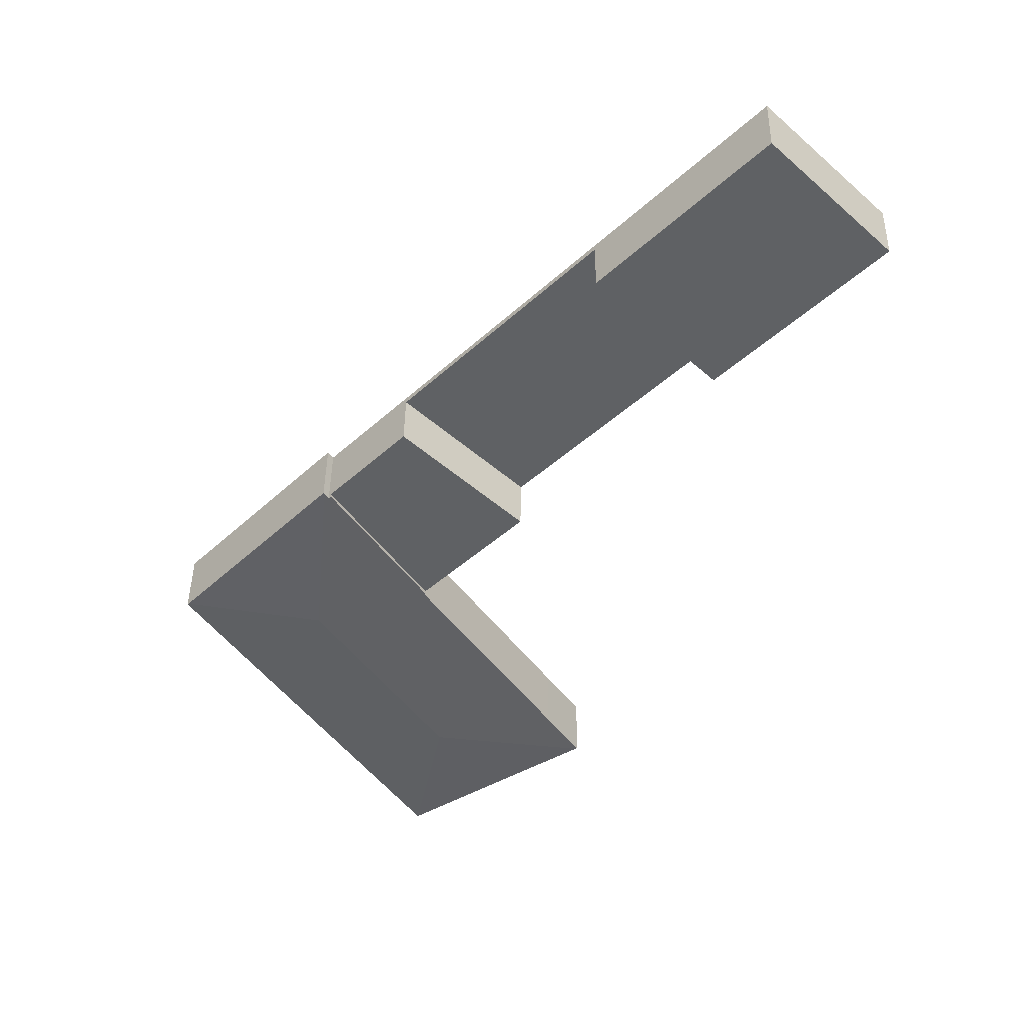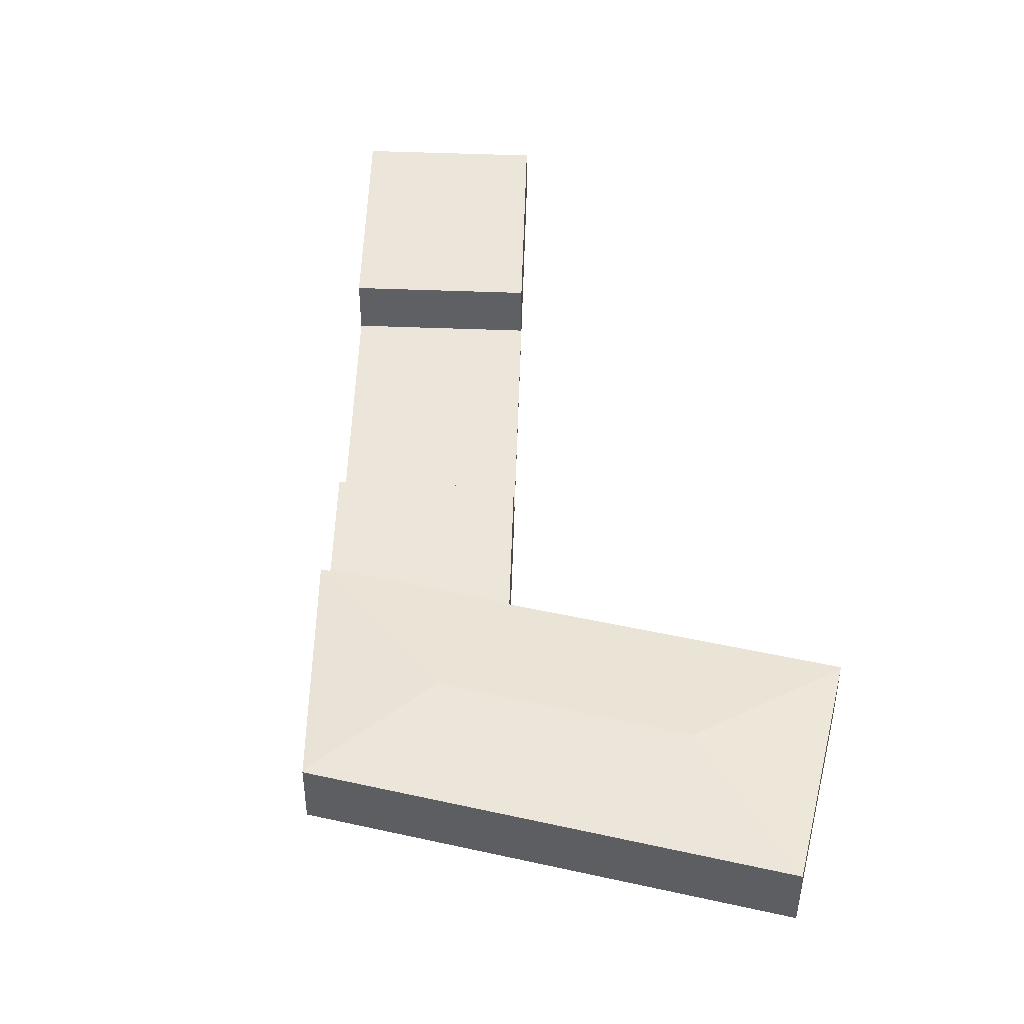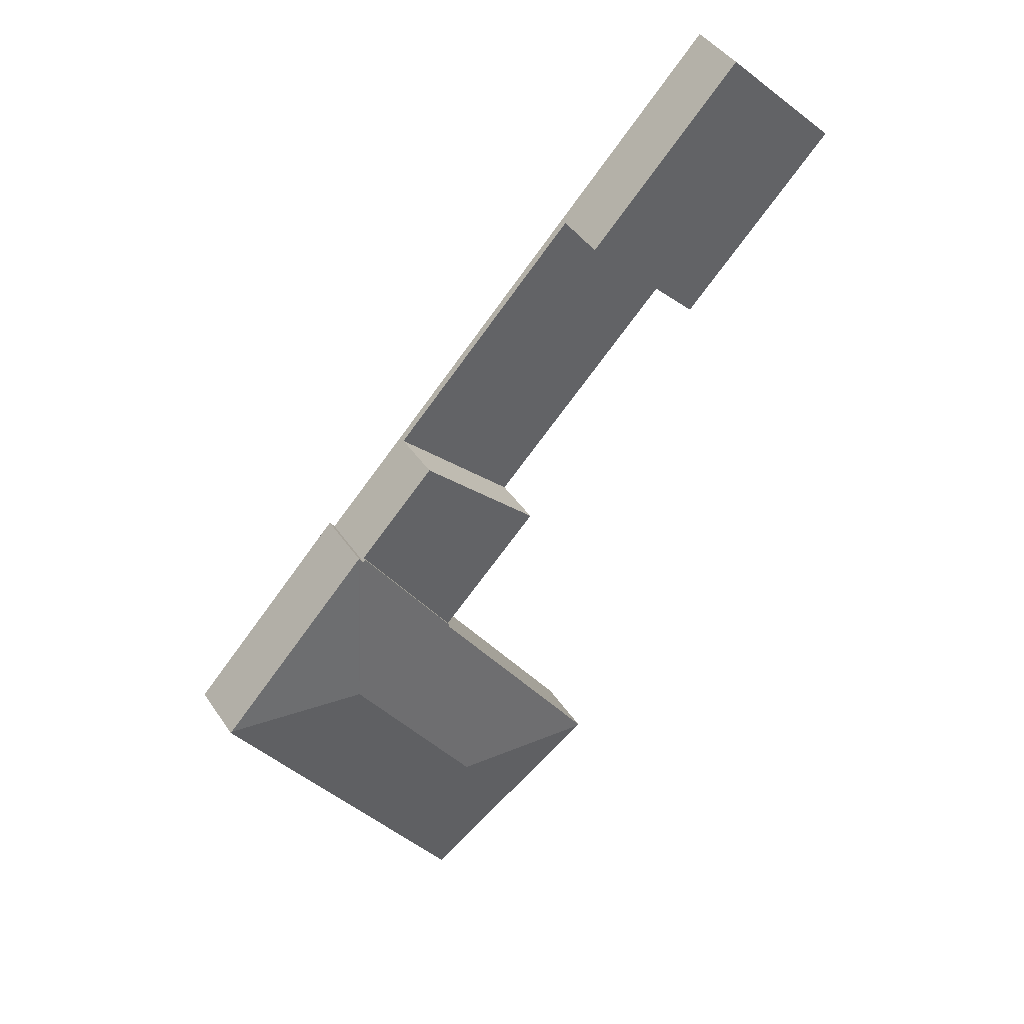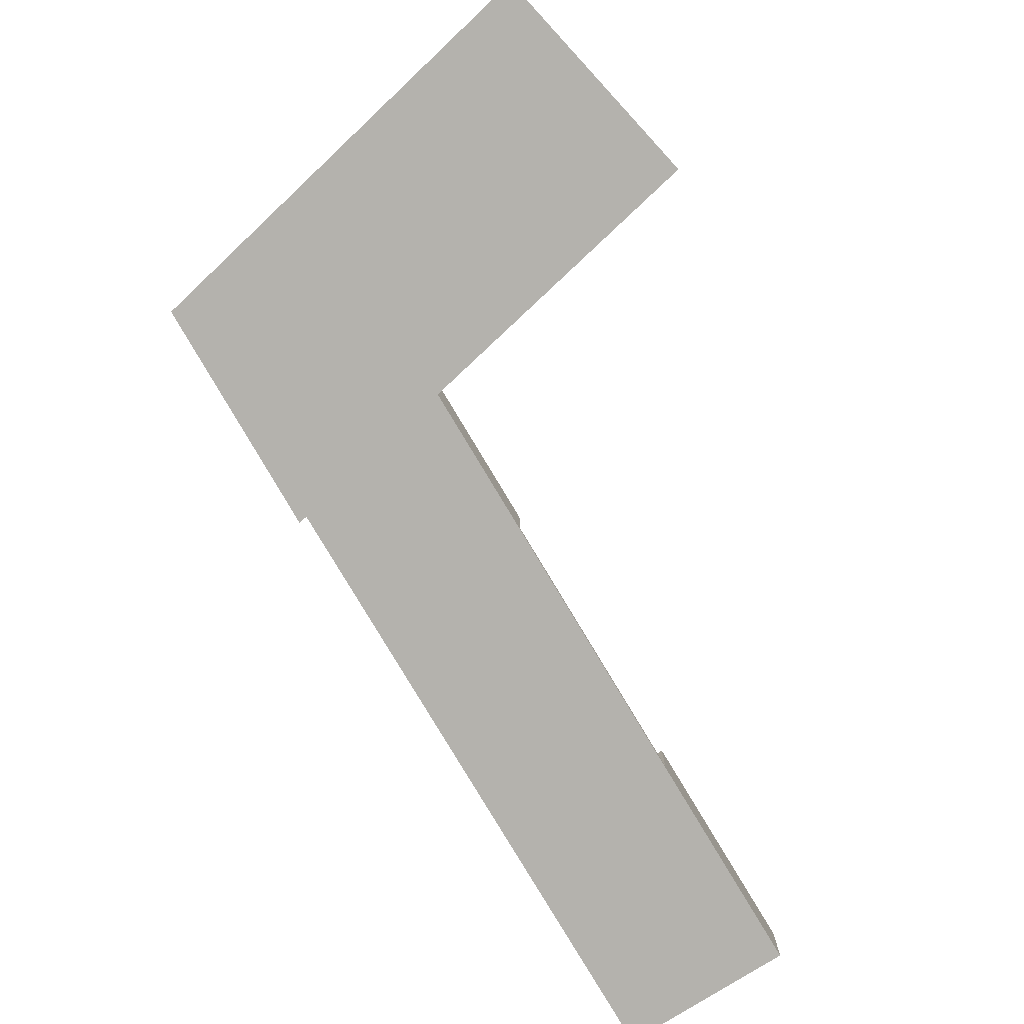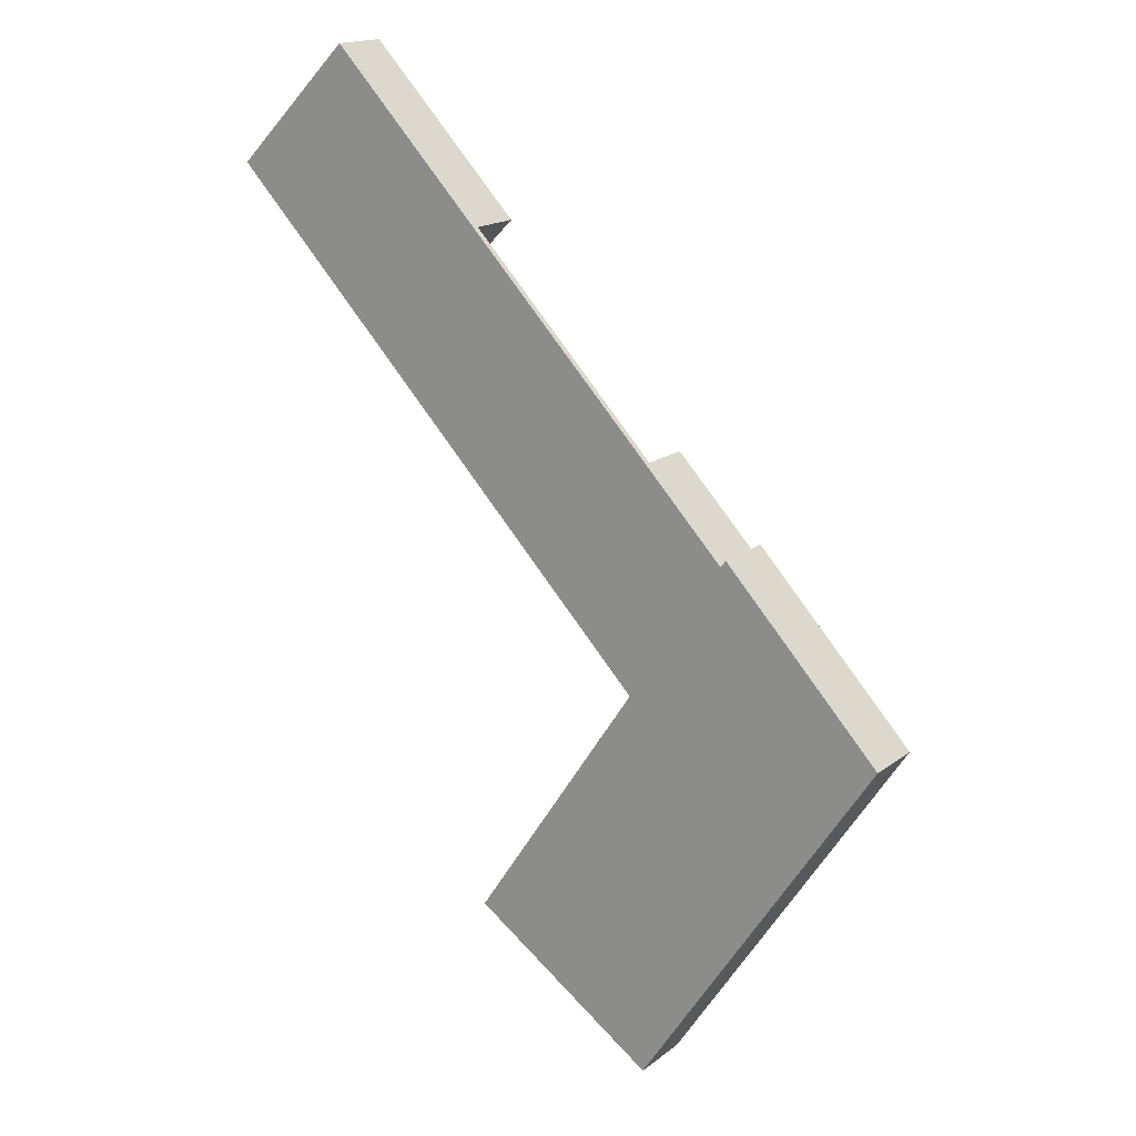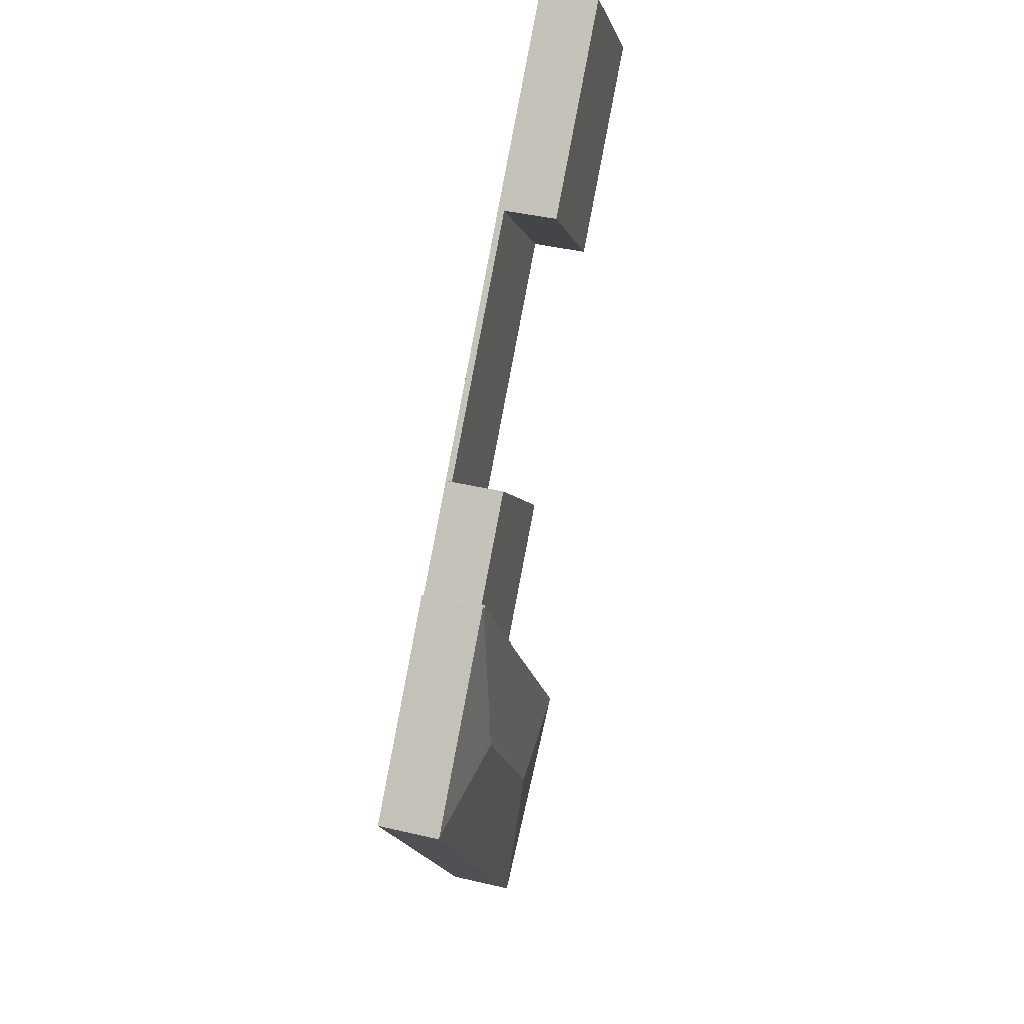
<metadata>
{"format":"obj","ext":"obj","renderer":"f3d","projection":"perspective","resolution":1024,"background":"white","views":[{"elev":43.7,"azim":-179.1,"up":"+Z"},{"elev":47.7,"azim":137.7,"up":"+Y"},{"elev":42.5,"azim":148.8,"up":"+Z"},{"elev":-79.5,"azim":167.0,"up":"+Y"},{"elev":16.7,"azim":34.0,"up":"+Z"},{"elev":41.5,"azim":105.8,"up":"+Z"}]}
</metadata>
<code>
v  19.87 3.418 -20.6
v  31.25 3.418 -18.5
v  25.8 3.418 -26.75
v  26.73 3.418 -13.79
v  19.87 1.262e-15 -20.6
v  26.73 8.441e-16 -13.79
v  31.25 1.133e-15 -18.5
v  25.8 1.638e-15 -26.75
v  32.52 4.275 -28.61
v  31.66 3.622 -18.22
v  40.73 3.632 -27.89
v  31.61 3.631 -18.29
v  25.17 4.275 -39.74
v  35.04 3.622 -36.67
v  26.92 3.622 -48.95
v  30.41 4.275 -31.81
v  40.8 3.622 -27.96
v  16.14 3.622 -41.53
v  31.37 3.63 -18.63
v  25.8 3.612 -26.75
v  25.86 3.621 -26.81
v  25.77 3.621 -26.94
v  18 3.612 -38.54
v  16.04 3.61 -41.47
v  31.25 3.612 -18.5
v  31.66 1.116e-15 -18.22
v  31.61 1.12e-15 -18.29
v  31.37 1.141e-15 -18.63
v  16.04 2.539e-15 -41.47
v  18 2.36e-15 -38.54
v  25.77 1.649e-15 -26.94
v  25.86 1.642e-15 -26.81
v  40.73 1.707e-15 -27.89
v  40.8 1.712e-15 -27.96
v  35.04 2.245e-15 -36.67
v  26.92 2.997e-15 -48.95
v  16.14 2.543e-15 -41.53
v  8.899 3.454 -9.227
v  6.92 3.454 6.884
v  15.79 3.454 -2.373
v  0 3.454 2.115e-16
v  0.056 3.454 0.056
v  0 0 0
v  6.92 -4.215e-16 6.884
v  0.056 -3.429e-18 0.056
v  15.79 1.453e-16 -2.373
v  8.899 5.65e-16 -9.227
v  8.899 0.37 -9.227
v  26.73 0.37 -13.79
v  19.87 0.37 -20.6
v  15.79 0.37 -2.373
g defaultobject
f 1 2 3
f 2 1 4
f 5 4 1
f 4 5 6
f 6 2 4
f 2 6 7
f 7 3 2
f 3 7 8
f 8 1 3
f 1 8 5
f 5 7 6
f 7 5 8
f 9 10 11
f 10 9 12
f 13 14 15
f 14 13 16
f 14 16 17
f 17 16 9
f 17 9 11
f 13 15 18
f 9 19 12
f 19 9 20
f 20 9 21
f 21 9 22
f 22 9 23
f 23 9 16
f 23 16 13
f 23 13 24
f 24 13 18
f 20 25 19
f 12 26 10
f 26 12 19
f 26 19 27
f 27 19 28
f 29 23 24
f 23 29 30
f 23 30 22
f 22 30 31
f 22 31 21
f 21 31 32
f 8 25 20
f 25 8 7
f 26 11 10
f 11 26 33
f 11 33 17
f 17 33 34
f 25 28 19
f 28 25 7
f 34 14 17
f 14 34 35
f 14 35 15
f 15 35 36
f 36 18 15
f 18 36 37
f 18 37 24
f 24 37 29
f 32 20 21
f 20 32 8
f 35 37 36
f 37 35 29
f 29 35 30
f 30 35 34
f 30 34 31
f 31 34 33
f 31 33 26
f 31 26 32
f 32 26 8
f 8 26 27
f 8 27 28
f 7 8 28
f 38 39 40
f 39 38 41
f 39 41 42
f 43 42 41
f 42 43 39
f 39 43 44
f 44 43 45
f 44 40 39
f 40 44 46
f 46 38 40
f 38 46 47
f 47 41 38
f 41 47 43
f 45 46 44
f 46 45 43
f 46 43 47
f 48 49 50
f 49 48 51
f 46 49 51
f 49 46 6
f 6 50 49
f 50 6 5
f 5 48 50
f 48 5 47
f 47 51 48
f 51 47 46
f 47 6 46
f 6 47 5

</code>
